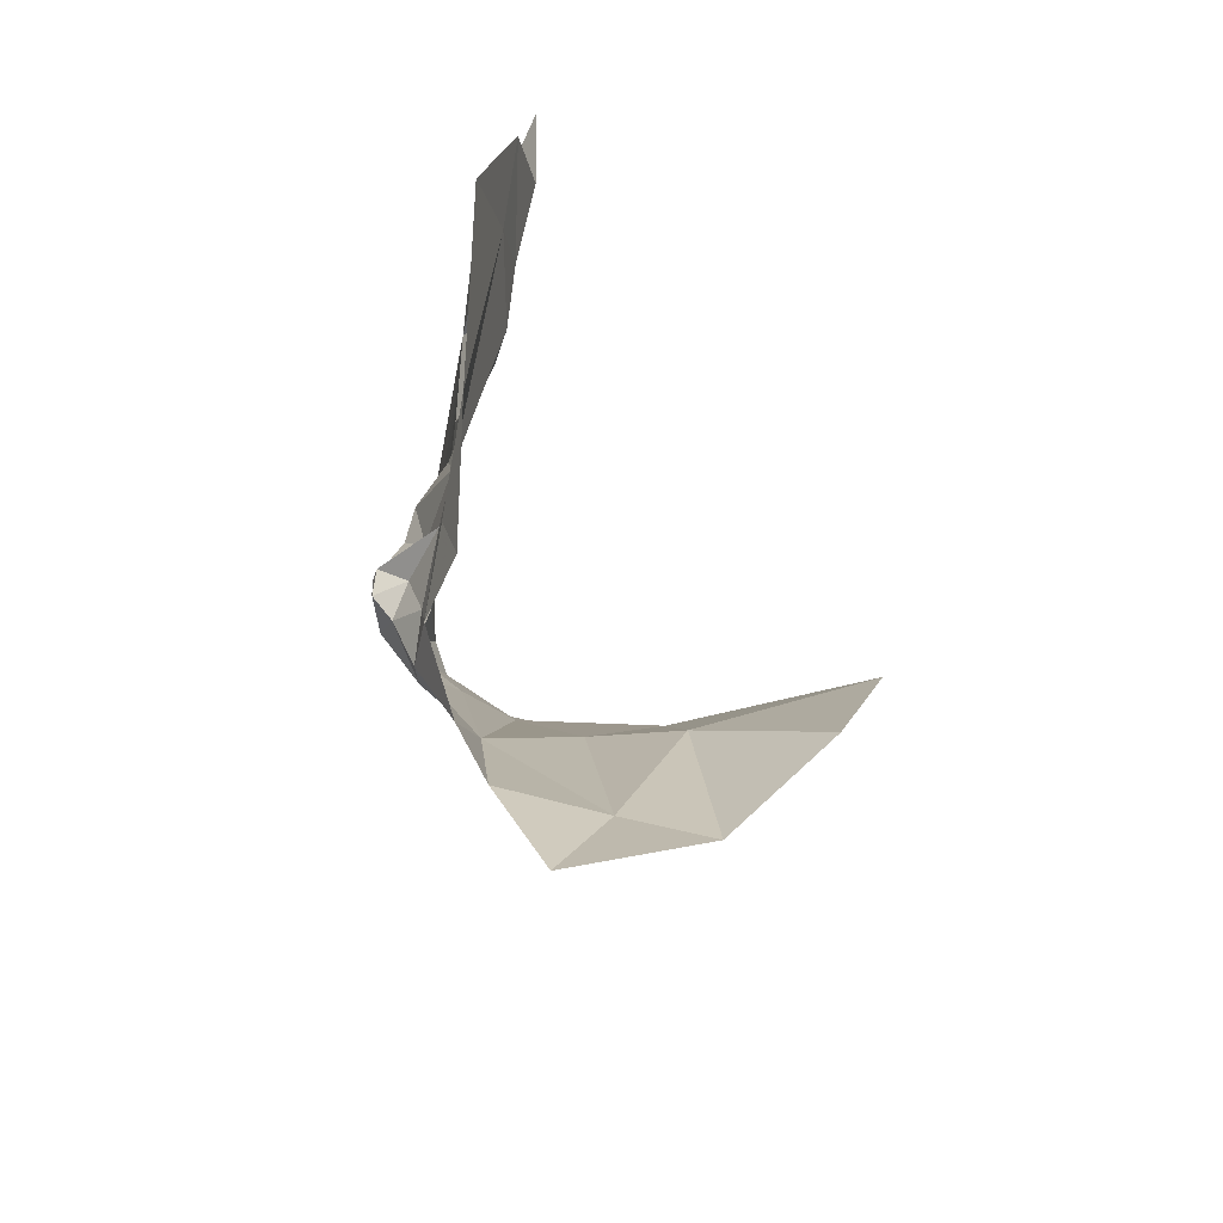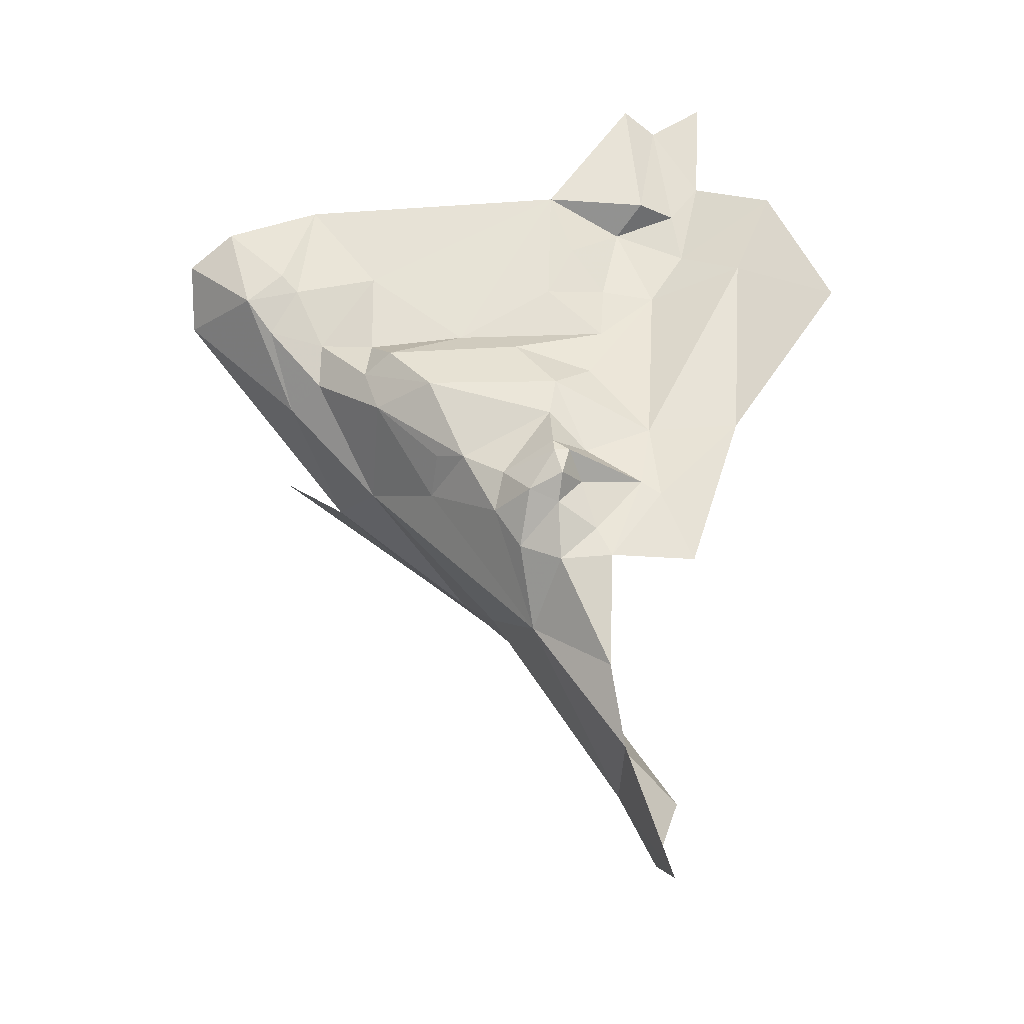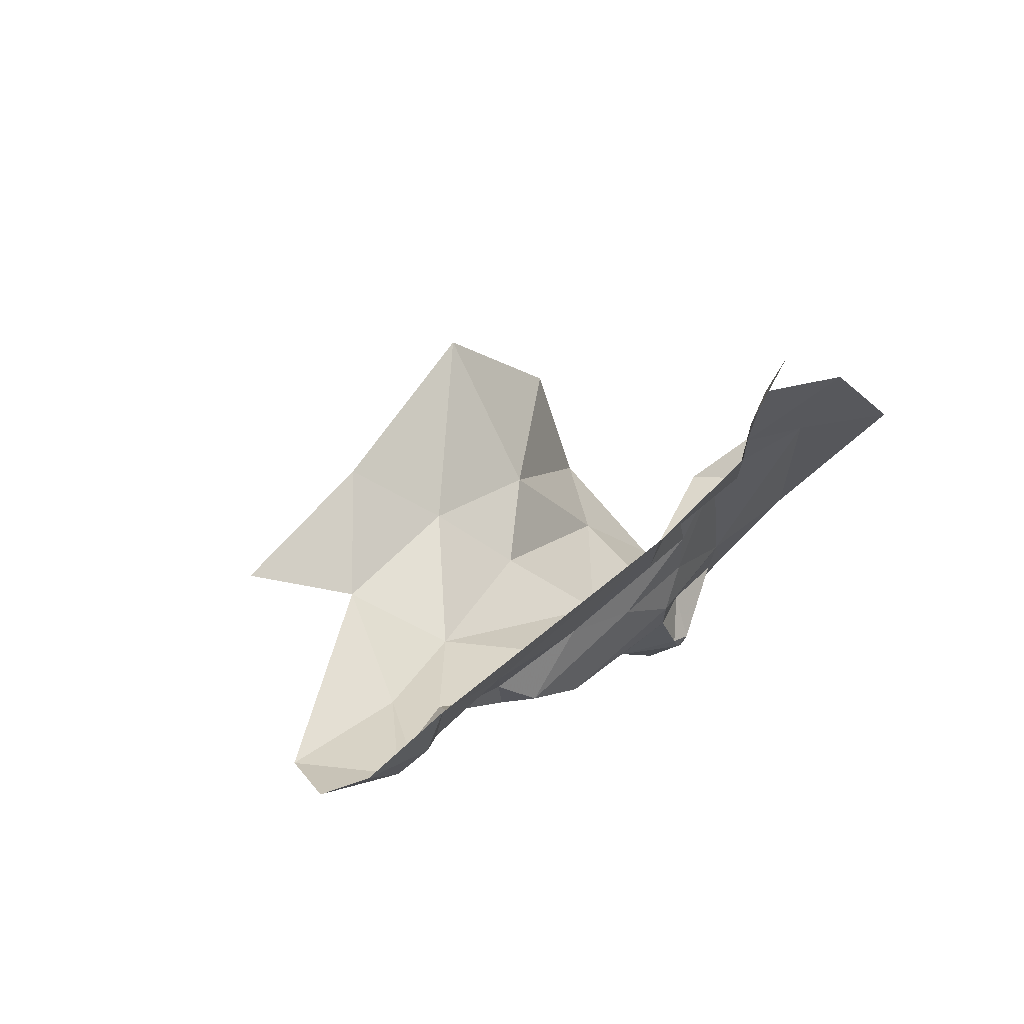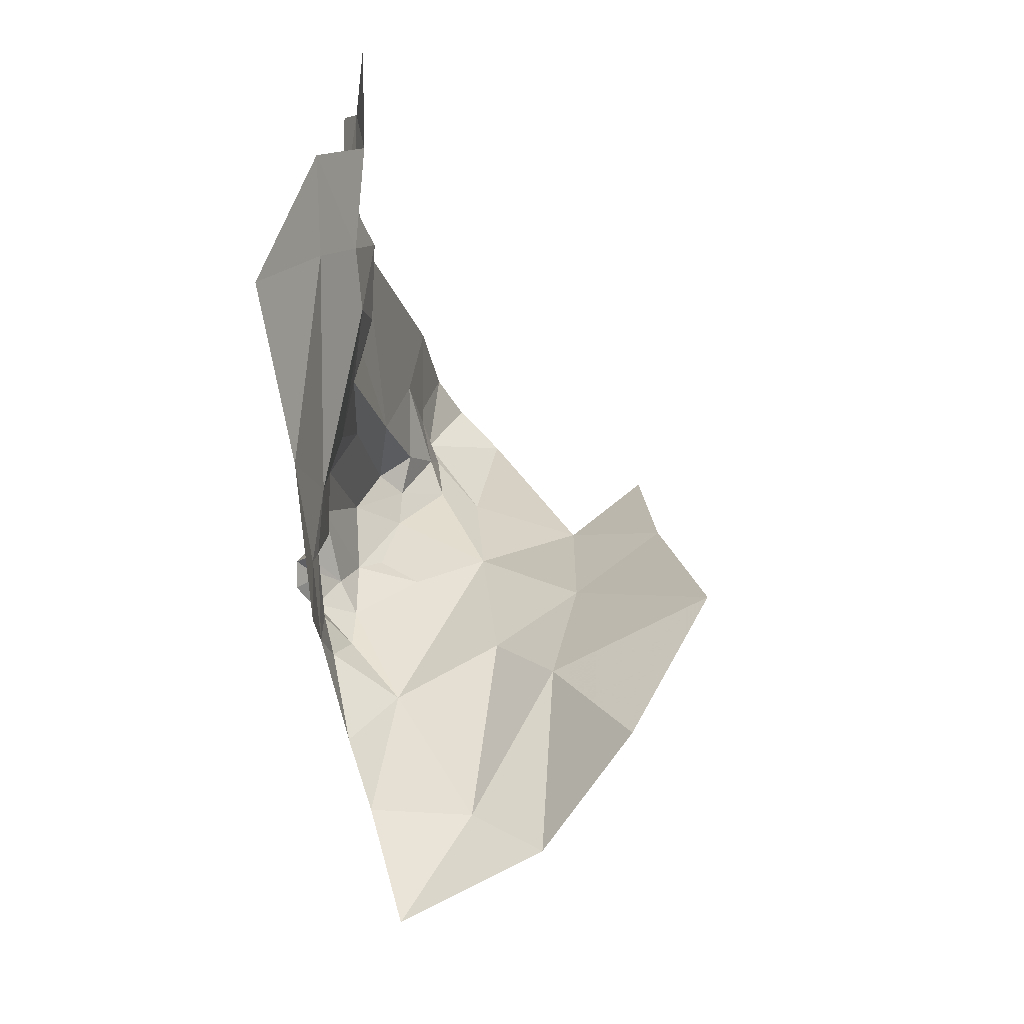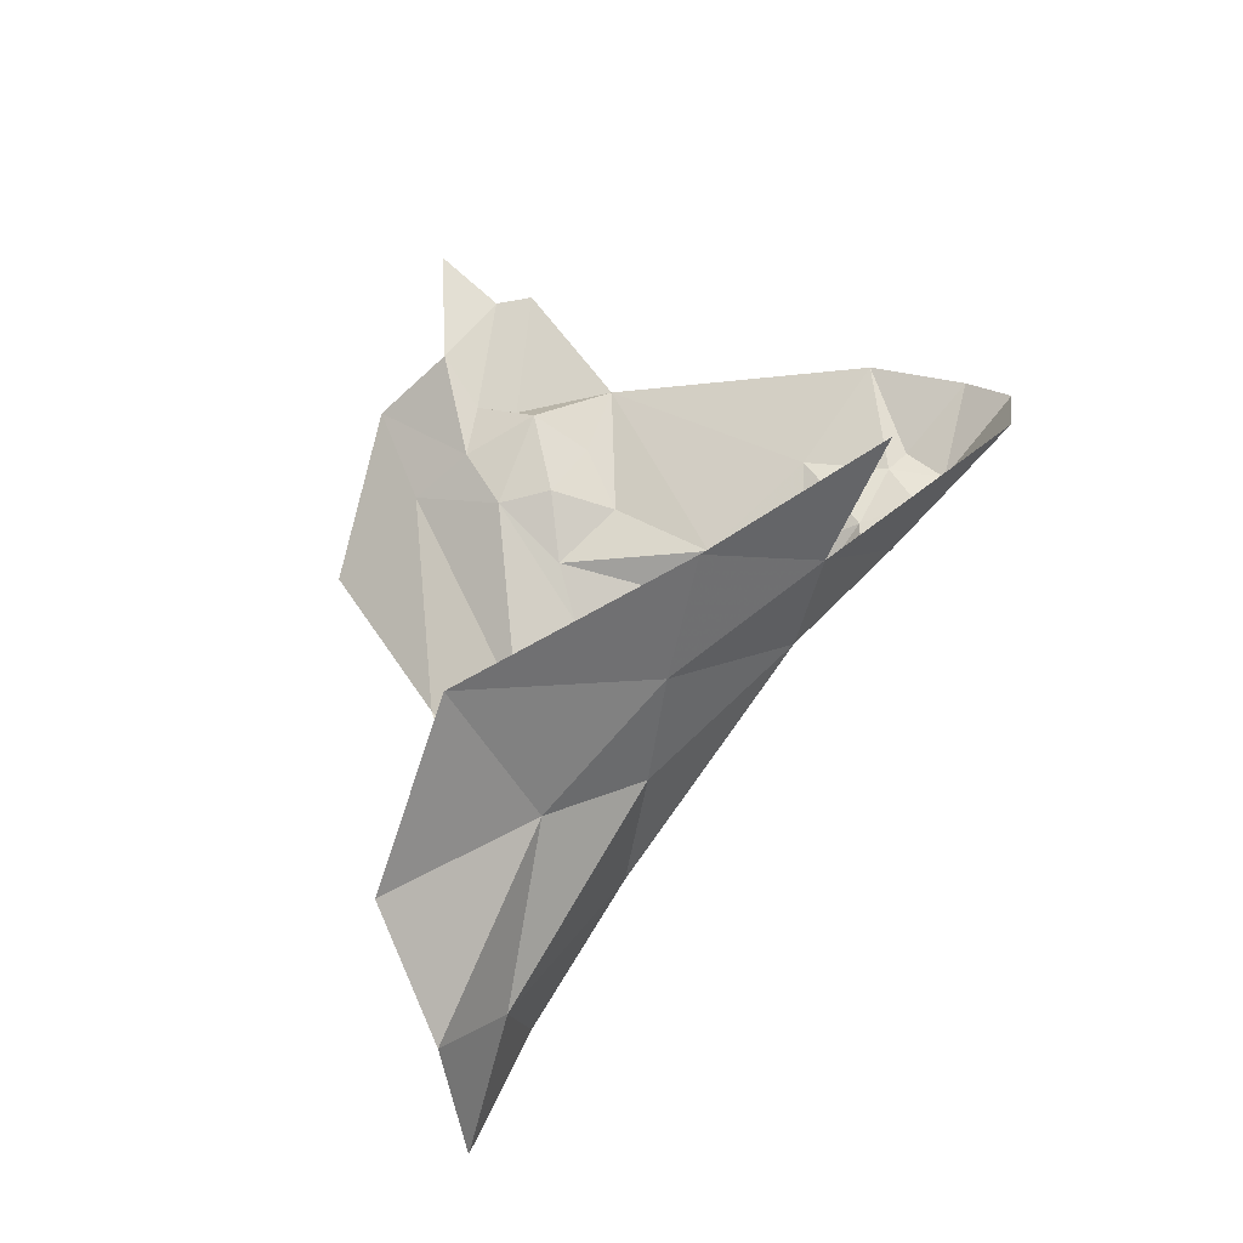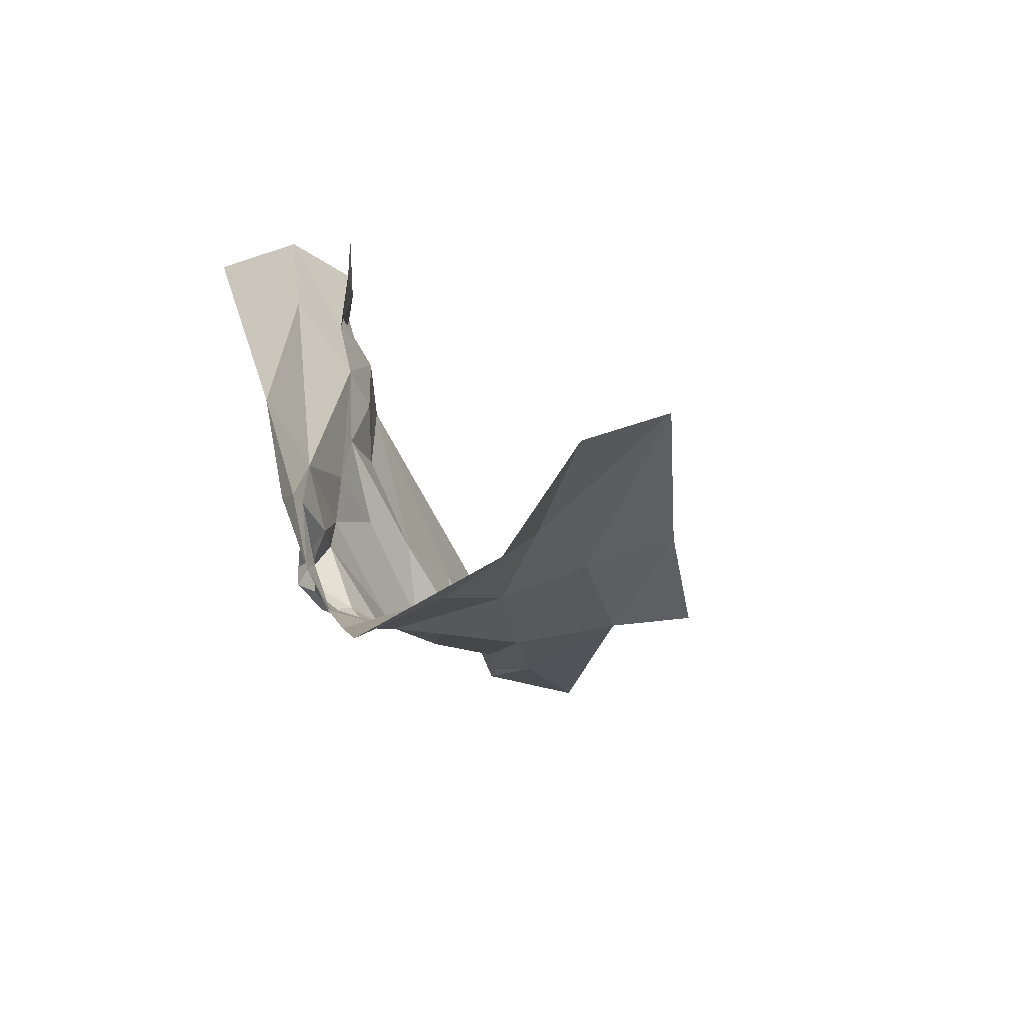
<metadata>
{"format":"obj","ext":"obj","renderer":"f3d","projection":"perspective","resolution":1024,"background":"white","views":[{"elev":-46.3,"azim":-100.5,"up":"+Z"},{"elev":-31.0,"azim":-176.1,"up":"+Z"},{"elev":78.5,"azim":141.5,"up":"+Z"},{"elev":-16.8,"azim":-77.8,"up":"+Z"},{"elev":-20.2,"azim":15.4,"up":"+Z"},{"elev":-62.8,"azim":-63.5,"up":"+Z"}]}
</metadata>
<code>
v -3.231 7.217 0.0666
v -3.123 7.26 0.137
v -3.151 7.306 0.0944
v -3.104 7.428 0.1796
v -3.074 7.409 0.1863
v -3.076 7.416 0.2091
v -3.158 7.424 0.2055
v -3.106 7.424 0.25
v -3.211 7.425 0.3043
v -3.288 7.408 0.2691
v -3.283 7.41 0.2977
v -3.3 7.4 0.3263
v -3.27 7.38 -0.1119
v -3.241 7.348 -0.0517
v -3.246 7.404 -0.0478
v -3.198 7.403 0.0248
v -3.172 7.35 0.0593
v -3.103 7.374 0.131
v -3.24 7.42 -0.0069
v -3.215 7.437 0.0485
v -3.243 7.436 0.0502
v -3.141 7.407 0.1094
v -3.143 7.447 0.1594
v -3.112 7.427 0.157
v -3.224 7.419 0.2692
v -3.209 7.425 0.2353
v -3.258 7.426 0.3688
v -3.275 7.413 0.3612
v -3.265 7.423 0.2981
v -3.019 7.426 0.2861
v -3.052 7.43 0.2515
v -3.033 7.429 0.2351
v -3.069 7.424 0.301
v -2.993 7.39 0.2435
v -2.994 7.415 0.2711
v -3.055 7.39 0.1823
v -3.077 7.321 0.1525
v -3.27 7.408 0.2389
v -3.239 7.421 0.2062
v -3.241 7.411 0.2441
v -3.265 7.43 0.1328
v -3.214 7.443 0.1598
v -3.233 7.43 0.1748
v -3.119 7.438 0.1868
v -3.106 7.422 0.2026
v -3.191 7.433 0.1913
v -3.213 7.308 0.0328
v -3.274 7.254 -0.0163
v -3.23 7.438 0.1162
v -3.213 7.457 0.111
v -3.21 7.446 0.1368
v -3.061 7.426 0.242
v -3.046 7.419 0.2181
v -3.179 7.435 0.0816
v -3.162 7.439 0.1148
v -3.313 7.432 0.1327
v -3.321 7.418 0.2519
v -3.27 7.434 0.0889
v -3.25 7.407 0.2877
v -3.26 7.305 -0.0753
v -3.036 7.285 0.1965
v -3.235 7.437 0.0666
v -3.227 7.444 0.0923
v -3.26 7.434 0.0968
v -3.215 7.449 0.077
v -3.2 7.453 0.0833
v -3.213 7.46 0.1033
v -3.218 7.46 0.089
v -3.341 7.416 0.3036
v -3.372 7.438 0.2166
v -3.221 7.459 0.1038
v -3.185 7.443 0.1006
v -3.303 7.402 0.3879
v -3.146 7.429 0.1217
v -3.193 7.433 0.0597
v -3.287 7.428 0.0508
f 1 2 3
f 4 5 6
f 7 8 9
f 10 11 12
f 13 14 15
f 16 17 18
f 19 20 21
f 16 18 22
f 4 23 24
f 9 25 26
f 27 28 29
f 30 31 32
f 30 33 31
f 32 34 35
f 36 37 34
f 38 39 40
f 41 42 43
f 7 44 45
f 43 42 46
f 12 11 28
f 47 48 1
f 9 8 33
f 5 24 18
f 5 4 24
f 27 29 9
f 38 41 43
f 49 42 41
f 49 50 51
f 19 16 20
f 15 14 16
f 15 16 19
f 8 52 33
f 6 53 52
f 22 54 16
f 24 23 55
f 56 41 57
f 56 58 41
f 59 25 9
f 59 38 40
f 47 60 48
f 14 13 60
f 37 3 2
f 29 59 9
f 11 10 59
f 4 44 23
f 4 45 44
f 37 2 61
f 62 63 64
f 62 20 65
f 66 67 68
f 54 22 55
f 57 69 70
f 10 12 69
f 42 23 44
f 51 55 23
f 53 32 52
f 36 34 32
f 39 26 40
f 39 46 7
f 21 62 64
f 21 20 62
f 63 71 64
f 68 67 71
f 70 56 57
f 45 8 7
f 6 52 8
f 72 67 66
f 72 51 50
f 44 46 42
f 44 7 46
f 37 18 3
f 37 36 18
f 12 28 73
f 52 31 33
f 52 32 31
f 10 38 59
f 57 41 38
f 24 22 18
f 24 55 74
f 54 75 16
f 66 65 75
f 7 26 39
f 7 9 26
f 35 30 32
f 67 50 71
f 67 72 50
f 40 25 59
f 40 26 25
f 53 36 32
f 5 18 36
f 22 74 55
f 22 24 74
f 58 56 76
f 21 58 76
f 21 64 58
f 41 64 49
f 41 58 64
f 71 49 64
f 71 50 49
f 29 11 59
f 29 28 11
f 47 14 60
f 17 16 14
f 47 17 14
f 3 18 17
f 3 47 1
f 3 17 47
f 55 72 54
f 55 51 72
f 5 53 6
f 5 36 53
f 65 63 62
f 68 71 63
f 39 43 46
f 39 38 43
f 57 10 69
f 57 38 10
f 54 66 75
f 54 72 66
f 42 51 23
f 42 49 51
f 20 75 65
f 20 16 75
f 65 68 63
f 65 66 68
f 6 45 4
f 6 8 45

</code>
